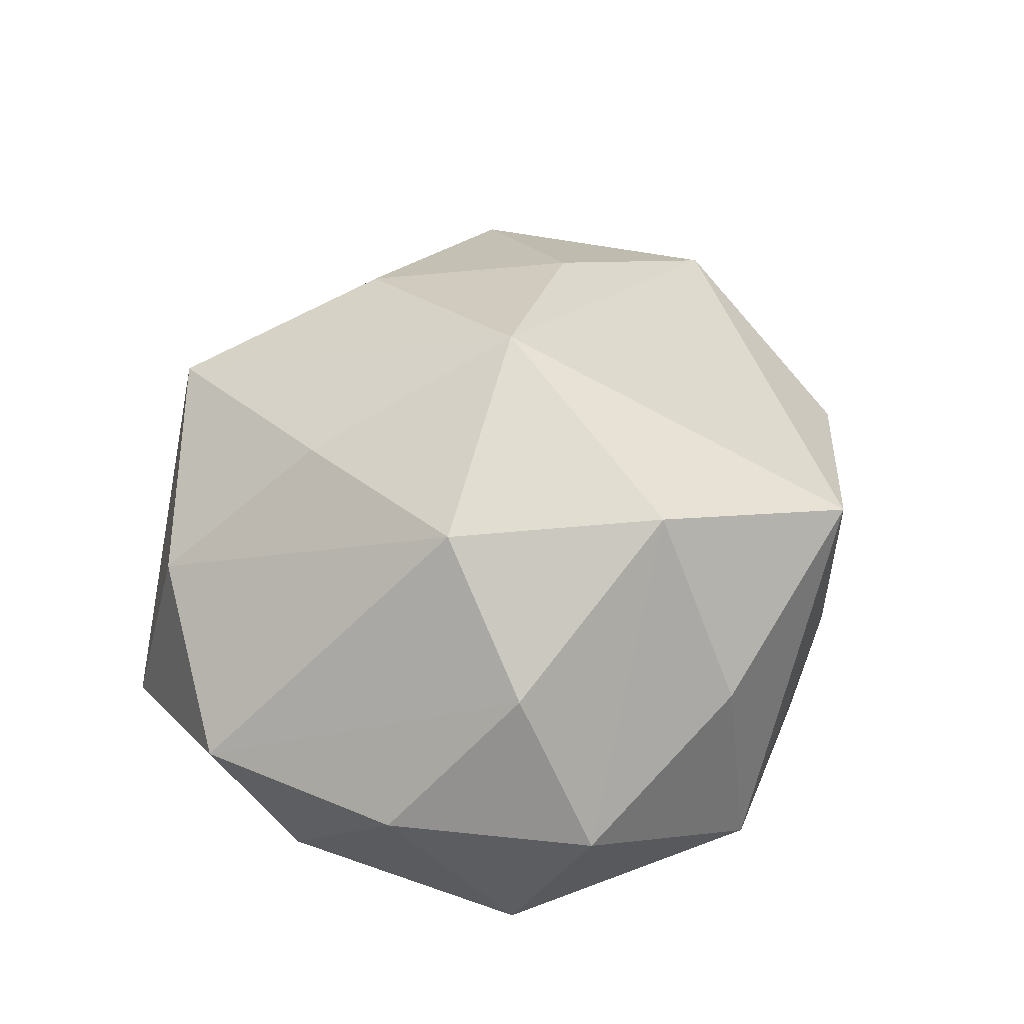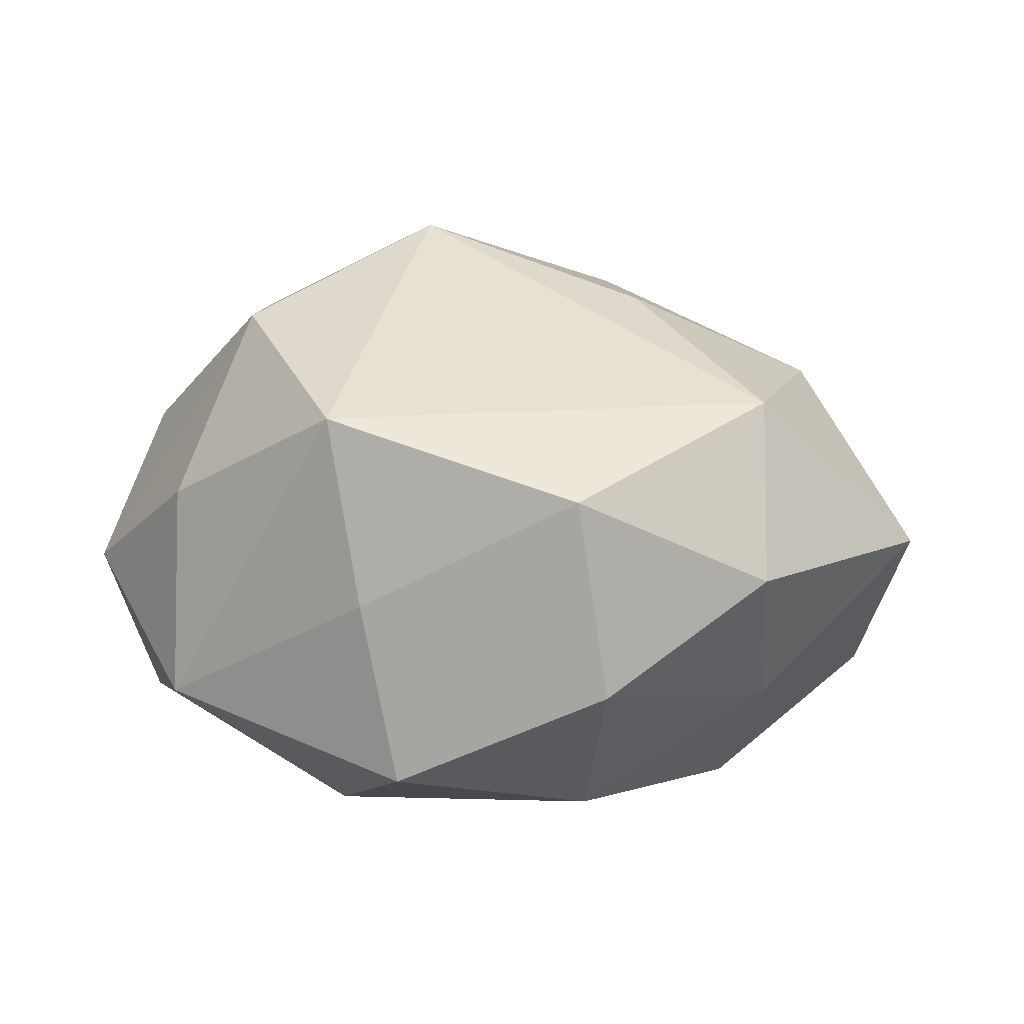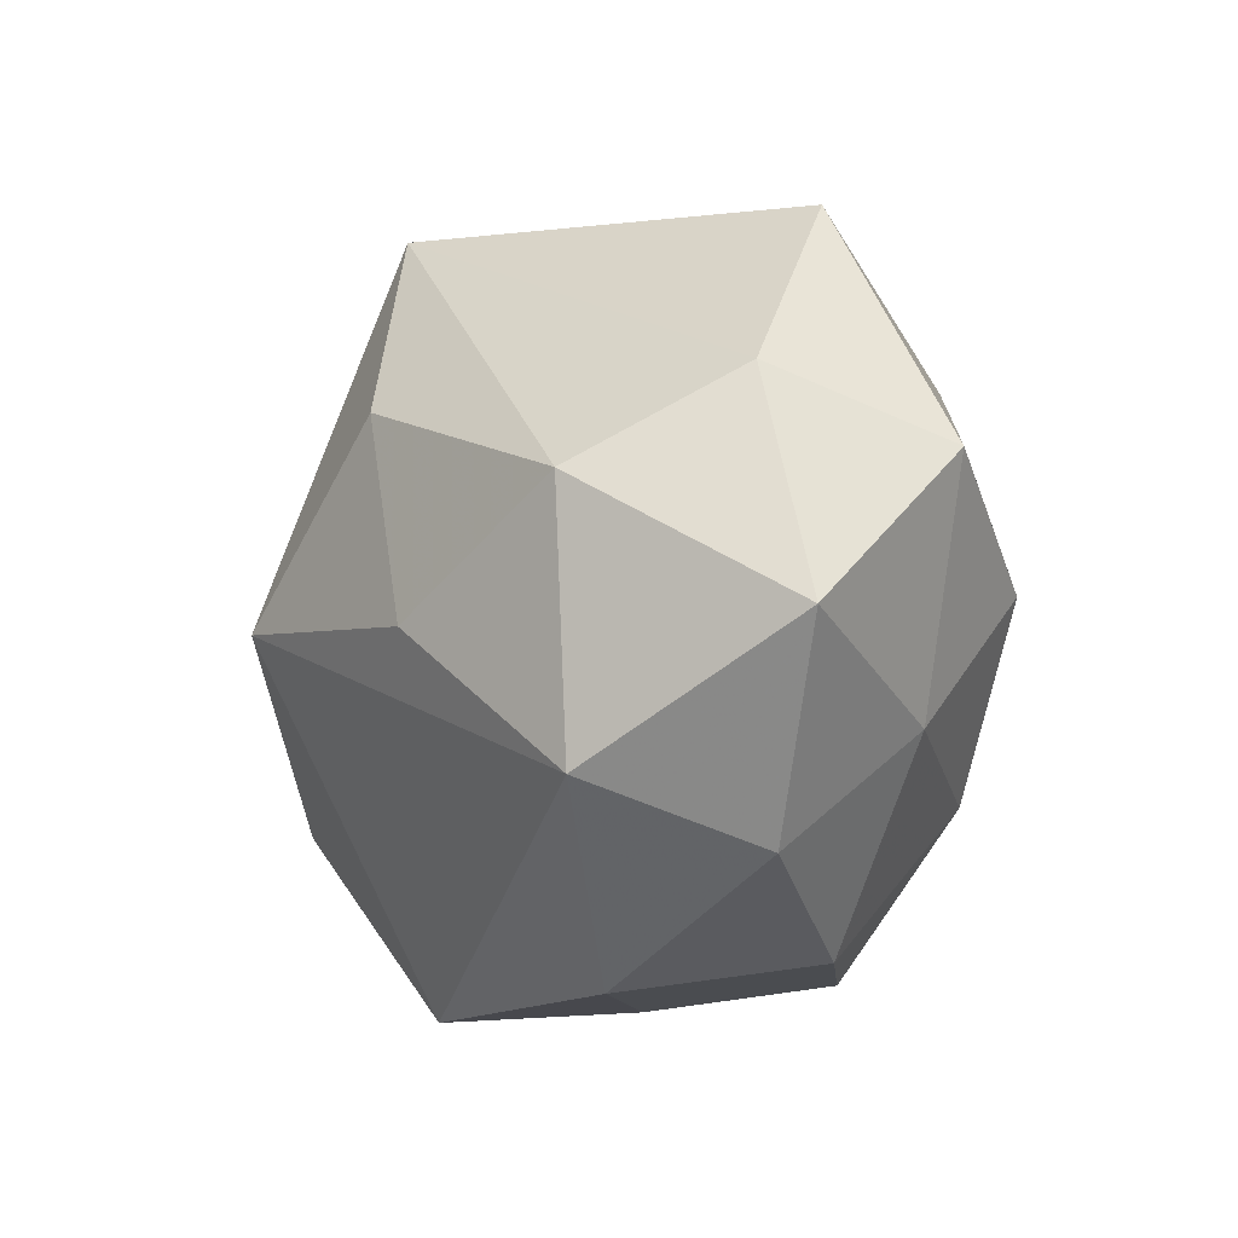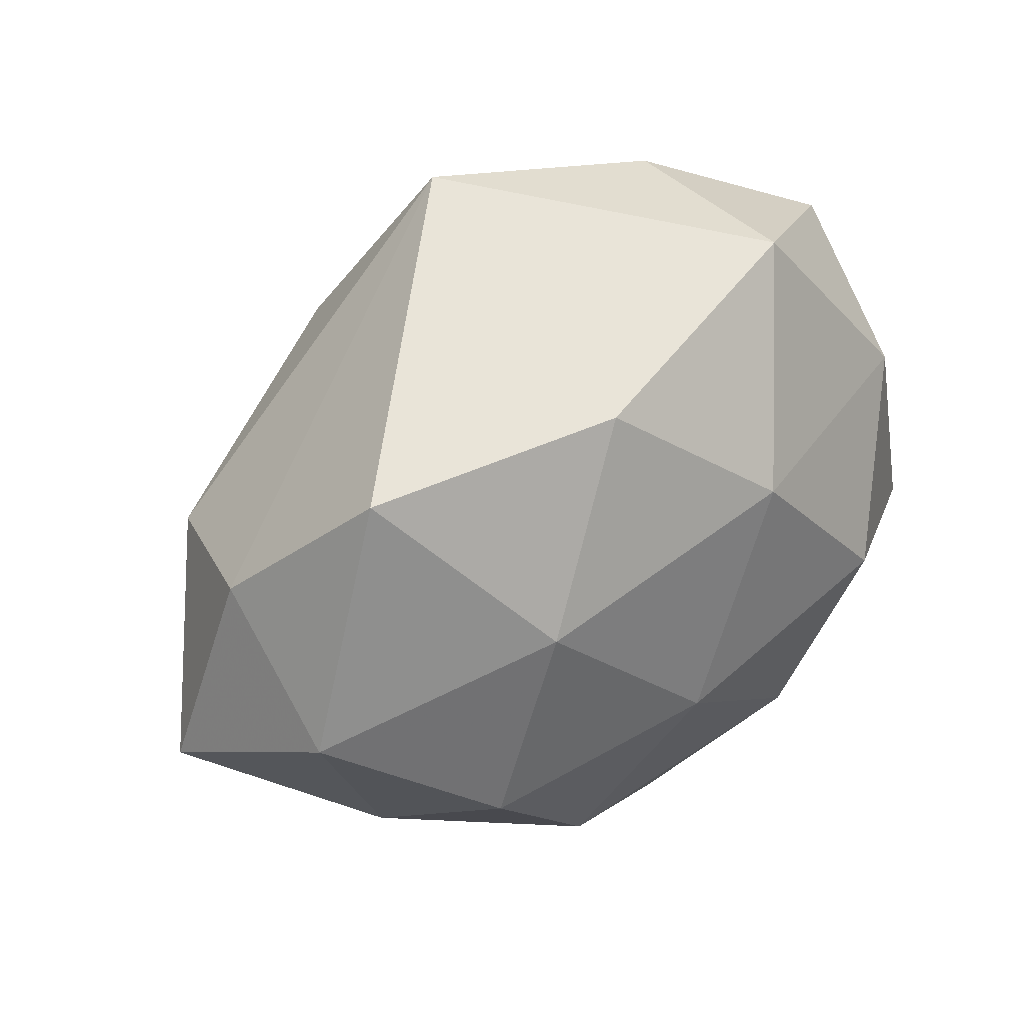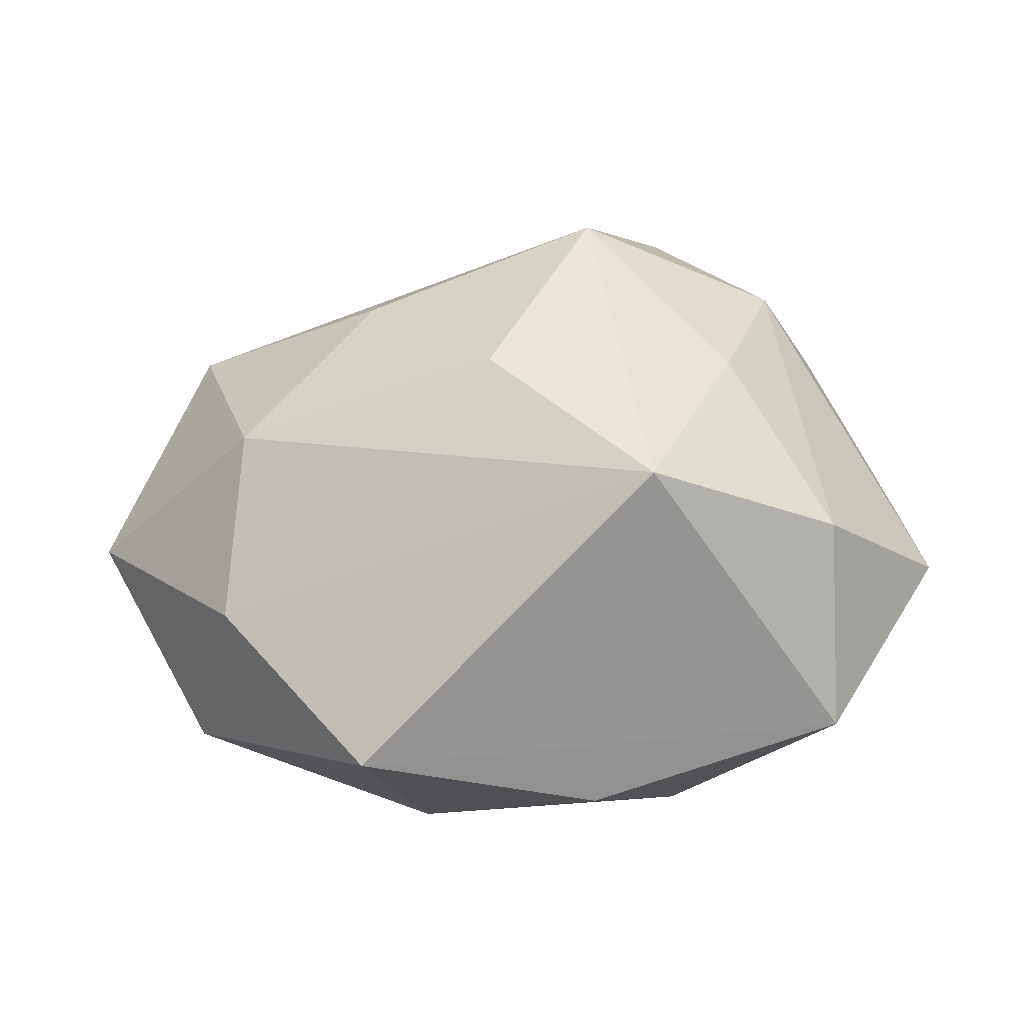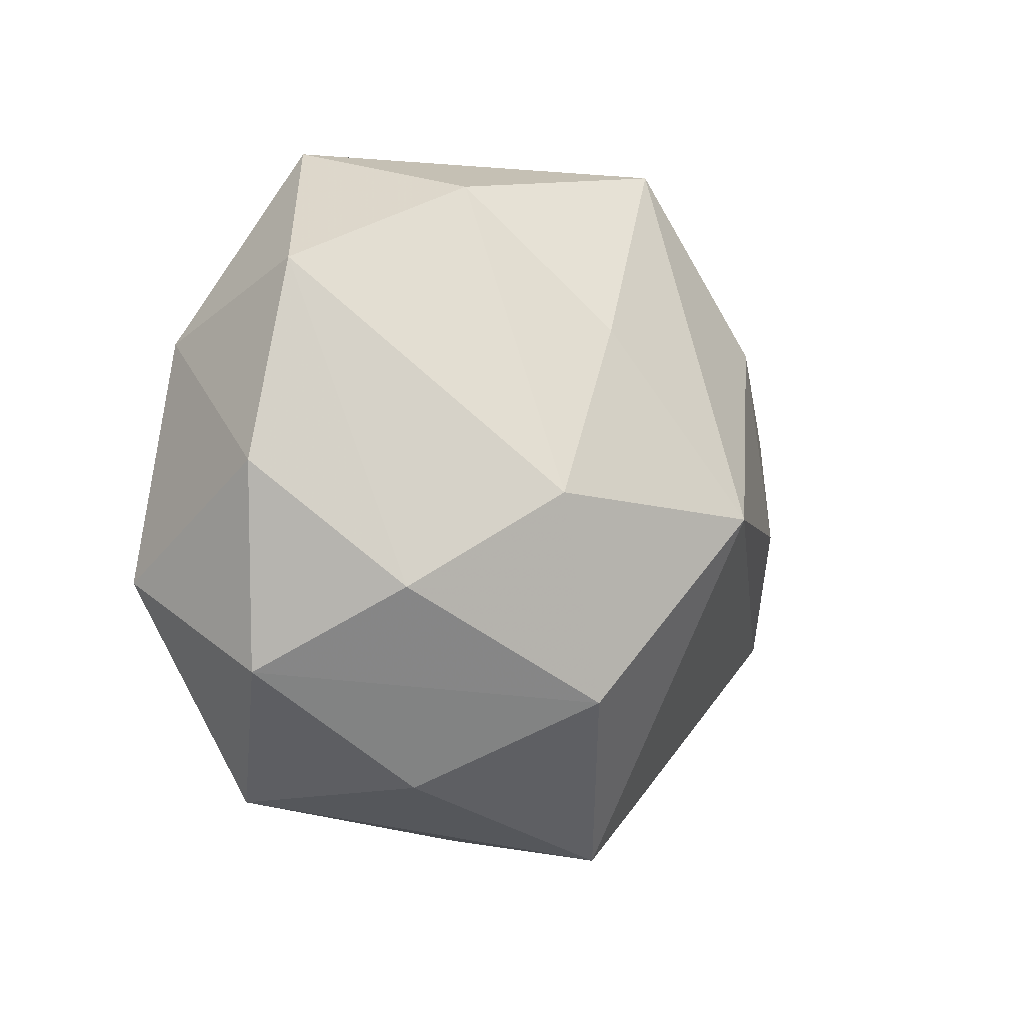
<metadata>
{"format":"obj","ext":"obj","renderer":"f3d","projection":"perspective","resolution":1024,"background":"white","views":[{"elev":42.4,"azim":-78.6,"up":"+Z"},{"elev":9.1,"azim":15.8,"up":"+Z"},{"elev":-5.7,"azim":71.1,"up":"+Y"},{"elev":54.9,"azim":141.4,"up":"+Y"},{"elev":24.6,"azim":164.6,"up":"+Z"},{"elev":-2.2,"azim":-59.8,"up":"+Y"}]}
</metadata>
<code>
v -0.02306 0.004326 -0.03137
v 0.05295 -0.003631 0.00192
v -0.0395 -0.009691 0.01485
v 0.0423 0.01931 0.003148
v 0.004135 0.03867 -0.01605
v -0.006161 -0.04098 0.01875
v -0.02785 -0.03412 -0.01434
v -0.04392 -0.0187 -0.001725
v -0.02231 -0.0221 0.0283
v 0.03761 -0.01766 0.01932
v -0.01294 -0.01818 -0.03034
v -0.02809 -0.03154 0.008506
v -0.03768 0.01751 -0.01713
v -0.04664 0.003642 -0.00032
v 0.000372 -0.03745 -0.02222
v -0.0249 0.03454 0.01306
v 0.02369 -0.03457 -0.01186
v -0.04119 -0.009221 -0.02002
v 0.0194 -0.003371 0.0299
v 0.01963 0.02162 -0.02556
v 0.01082 0.01806 0.03058
v 0.02102 -0.03729 0.01015
v -0.006772 -0.002145 0.03831
v -0.04177 0.0255 0.00126
v 0.03721 -0.01304 -0.01522
v 0.04468 0.01205 -0.01593
v 0.0045 0.002482 -0.03295
v 0.03056 0.03695 -0.008263
v -0.02913 0.0002467 0.02784
v -0.01765 0.01853 0.02738
v 0.0394 -0.02446 0.0001707
v -0.01041 0.02409 -0.02656
v 0.02977 0.0003499 -0.02862
v 0.0376 0.009355 0.02044
v -0.002903 -0.04006 -0.002018
v 0.01742 -0.01948 -0.02821
v -0.002025 0.03811 0.02368
v -0.02417 0.04045 -0.009372
f 34 4 37
f 10 2 34
f 34 2 4
f 28 38 37
f 37 4 28
f 23 6 10
f 37 38 16
f 38 24 16
f 13 24 38
f 32 13 38
f 1 13 32
f 4 2 26
f 26 28 4
f 8 7 12
f 12 7 6
f 10 6 22
f 25 17 36
f 25 26 2
f 17 22 15
f 36 17 15
f 15 11 36
f 7 11 15
f 21 34 37
f 37 23 21
f 10 34 19
f 19 23 10
f 34 21 19
f 19 21 23
f 18 13 1
f 18 7 8
f 1 11 18
f 18 11 7
f 38 28 5
f 5 32 38
f 31 22 17
f 31 25 2
f 17 25 31
f 31 2 10
f 10 22 31
f 6 7 35
f 7 15 35
f 35 22 6
f 35 15 22
f 8 3 14
f 14 3 24
f 14 18 8
f 24 13 14
f 13 18 14
f 8 12 9
f 9 3 8
f 9 12 6
f 6 23 9
f 29 9 23
f 3 9 29
f 29 16 24
f 24 3 29
f 32 5 20
f 28 26 20
f 20 5 28
f 30 23 37
f 30 29 23
f 37 16 30
f 16 29 30
f 33 20 26
f 33 25 36
f 26 25 33
f 1 32 27
f 32 20 27
f 20 33 27
f 27 11 1
f 36 11 27
f 27 33 36

</code>
